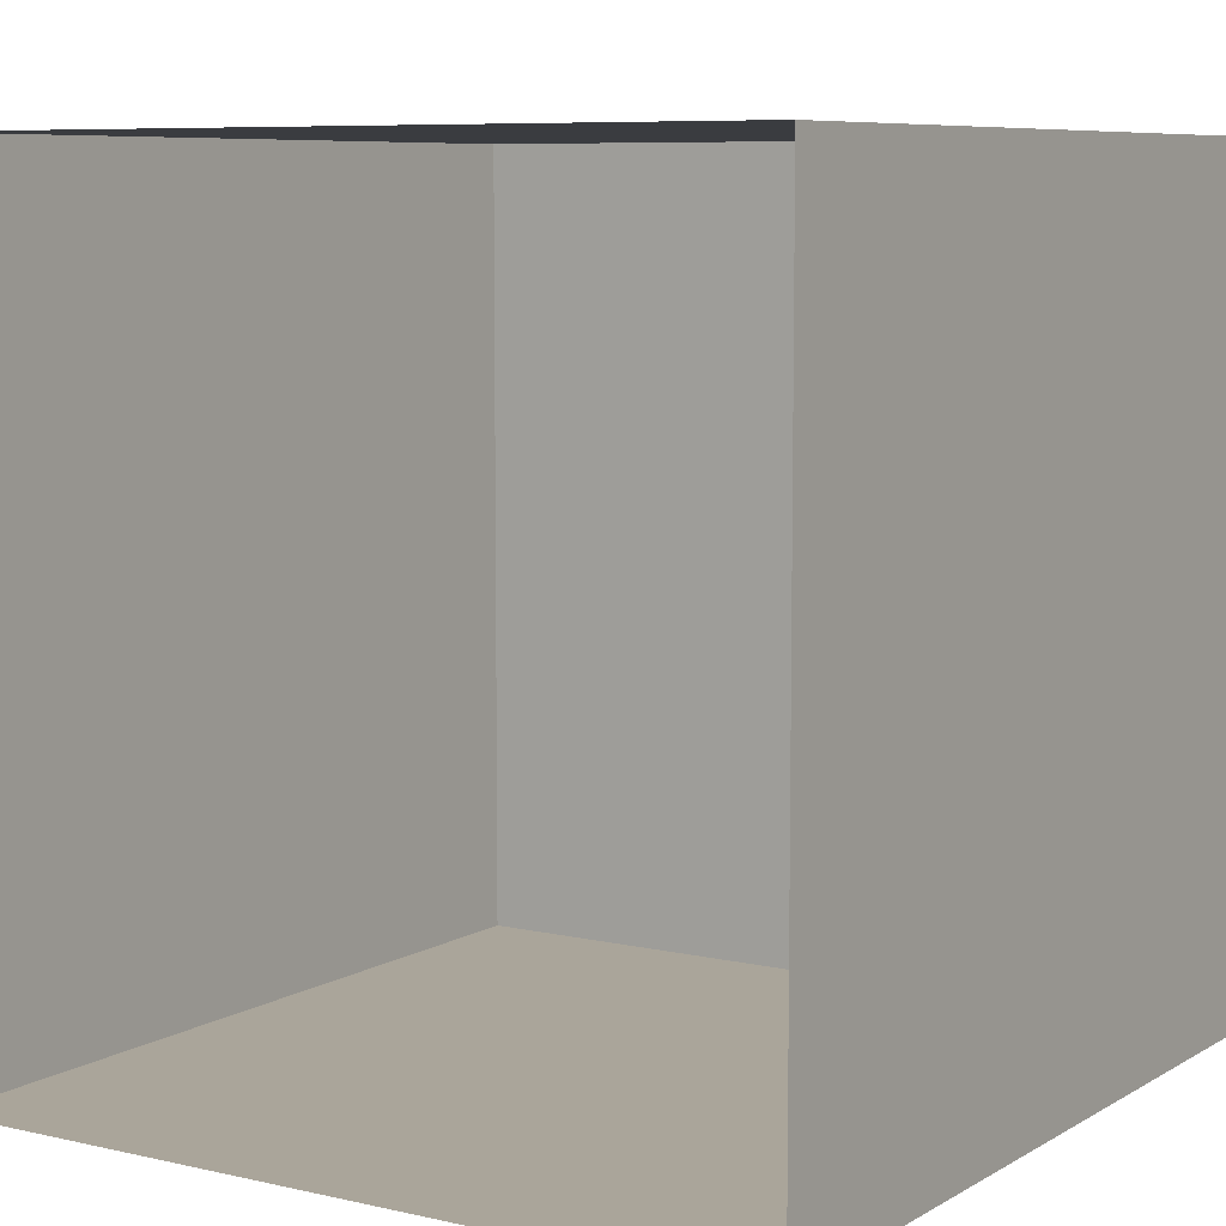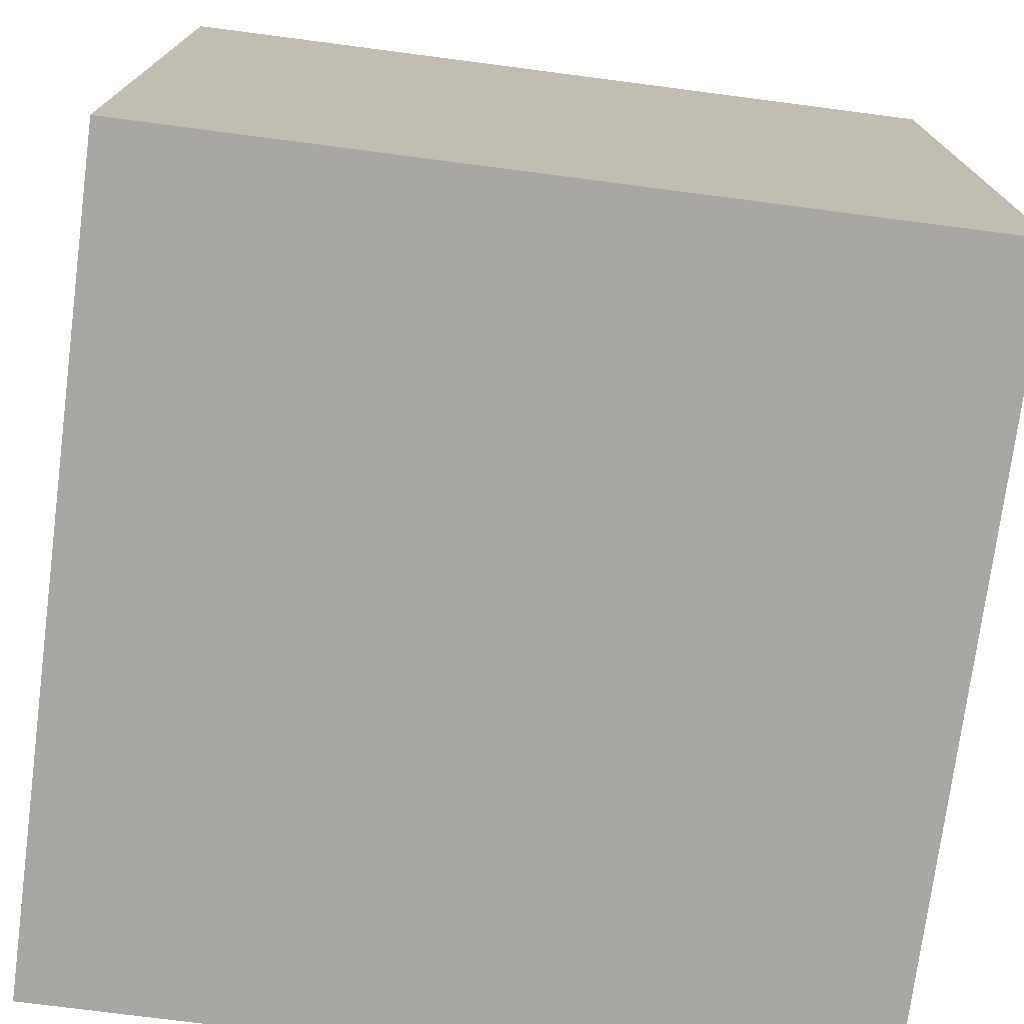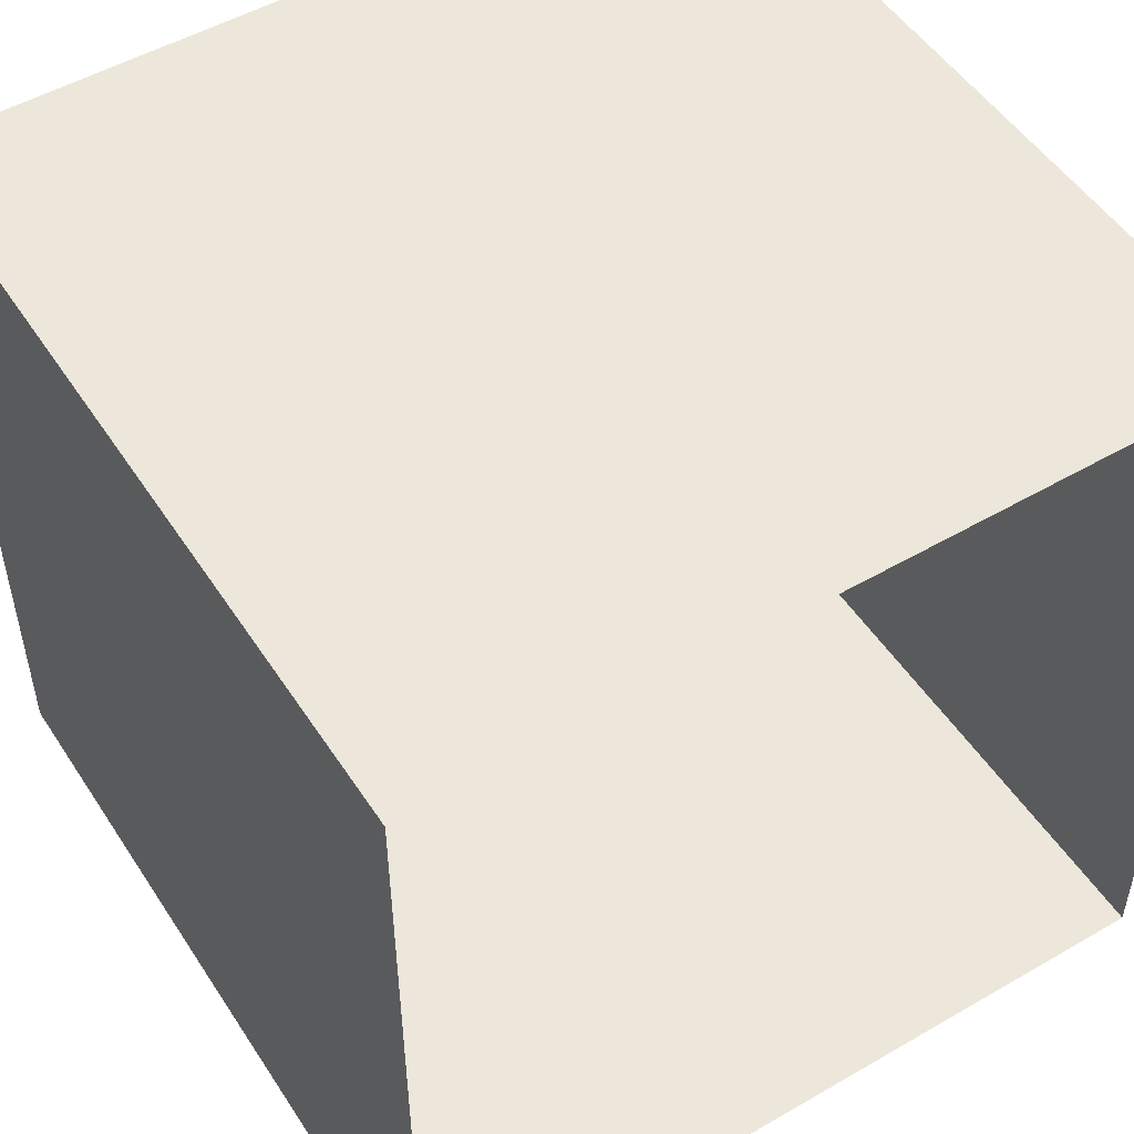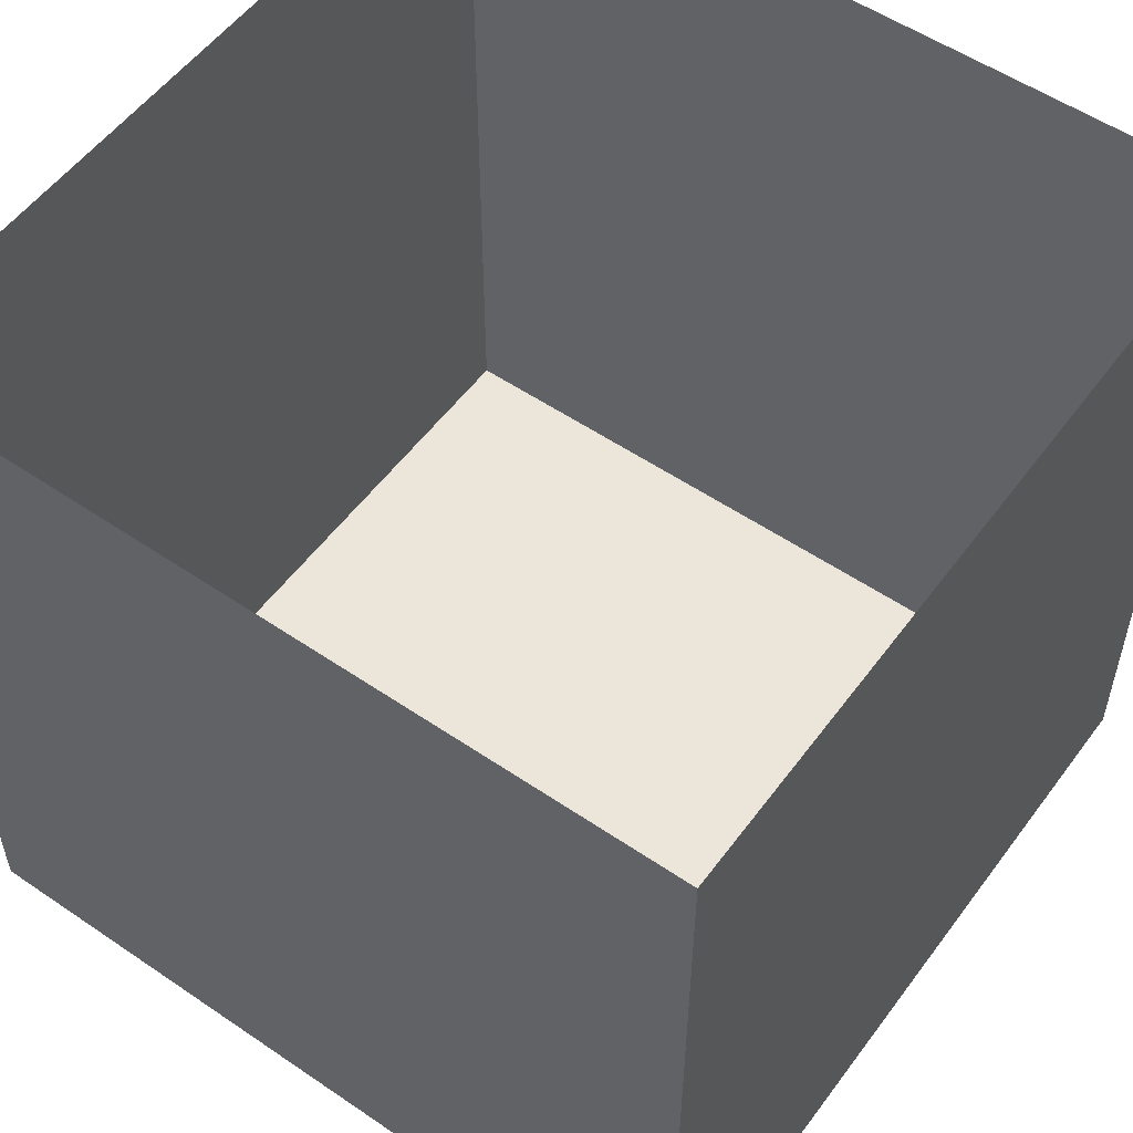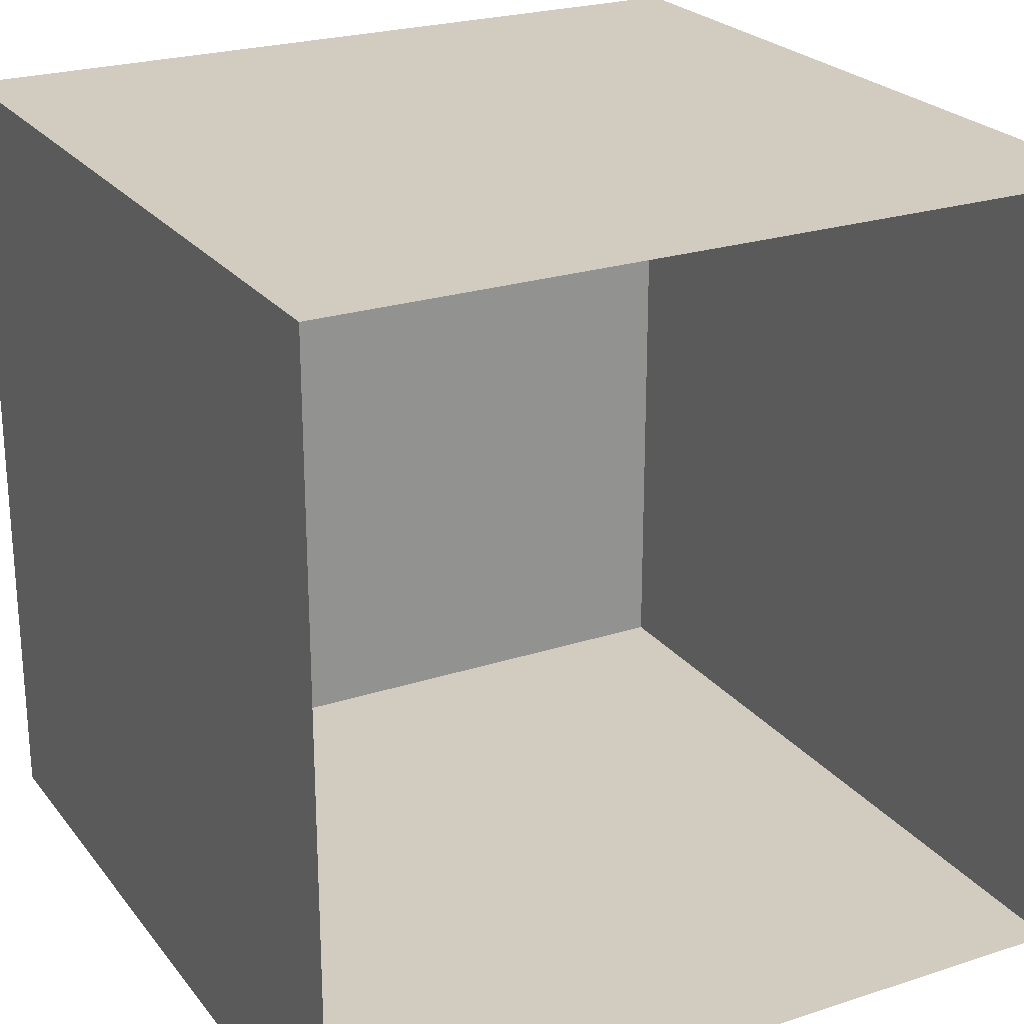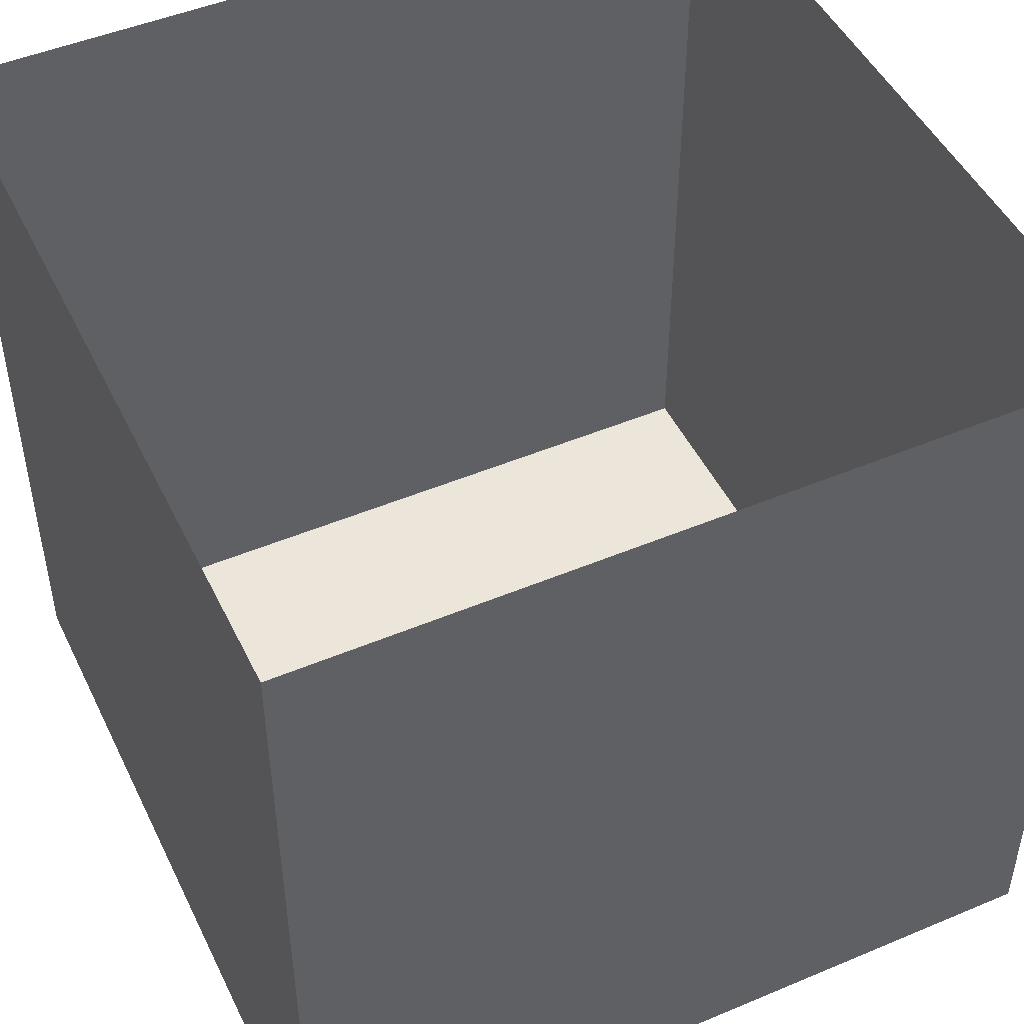
<metadata>
{"format":"obj","ext":"obj","renderer":"f3d","projection":"perspective","resolution":1024,"background":"white","views":[{"elev":7.6,"azim":32.8,"up":"+Y"},{"elev":-74.5,"azim":172.6,"up":"+Z"},{"elev":51.2,"azim":-32.2,"up":"+Y"},{"elev":54.5,"azim":35.8,"up":"+Z"},{"elev":24.0,"azim":-28.3,"up":"+Y"},{"elev":48.2,"azim":-115.2,"up":"+Z"}]}
</metadata>
<code>
o Plane.004
v 4 8 4
v -4 8 4
v 4 8 -4
v -4 8 -4
v -4 0 -4
v -4 0 4
v 4 0 -4
v 4 0 4
v -4 8 -4
v -4 8 4
v -4 0 -4
v -4 0 4
v 4 8 -4
v -4 8 -4
v 4 0 -4
v -4 0 -4
v 4 8 4
v 4 8 -4
v 4 0 4
v 4 0 -4
f 2 3 1
f 5 8 7
f 10 11 9
f 14 15 13
f 18 19 17
f 2 4 3
f 5 6 8
f 10 12 11
f 14 16 15
f 18 20 19

</code>
